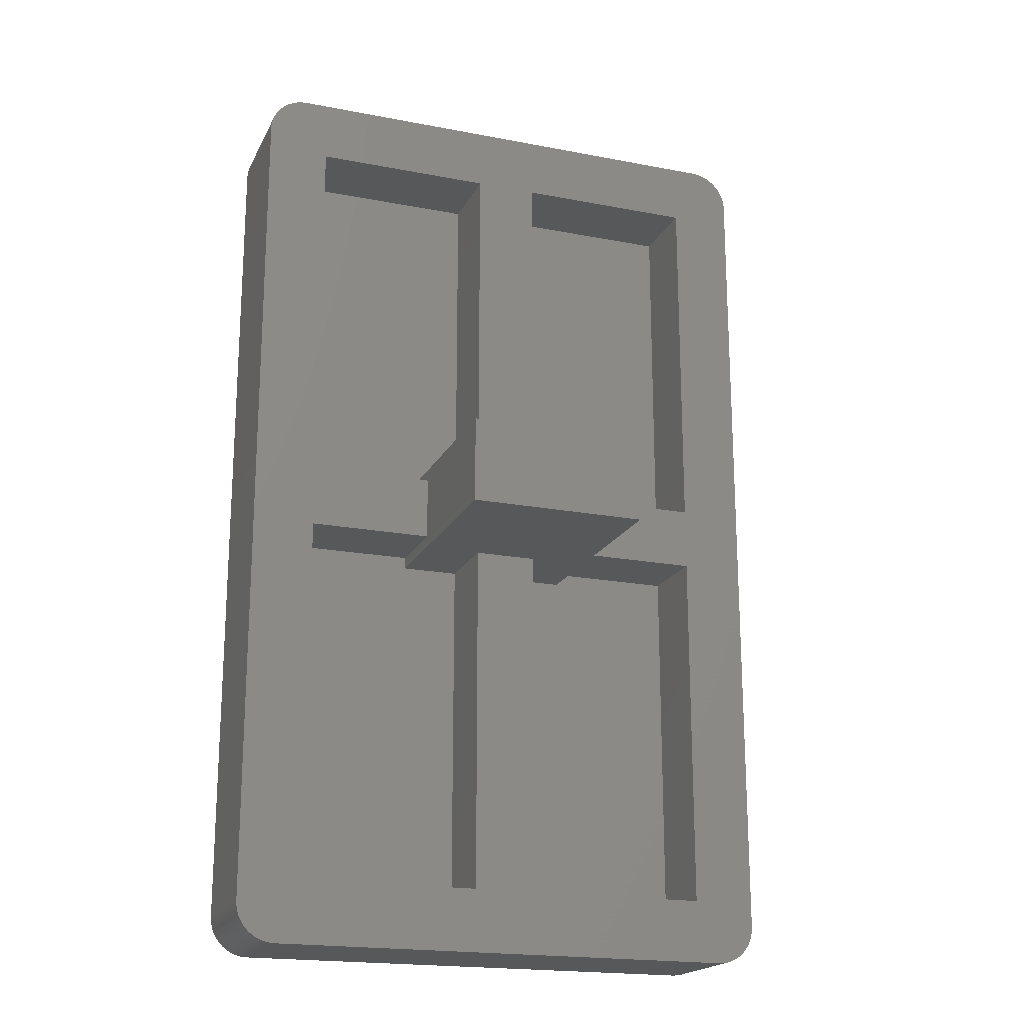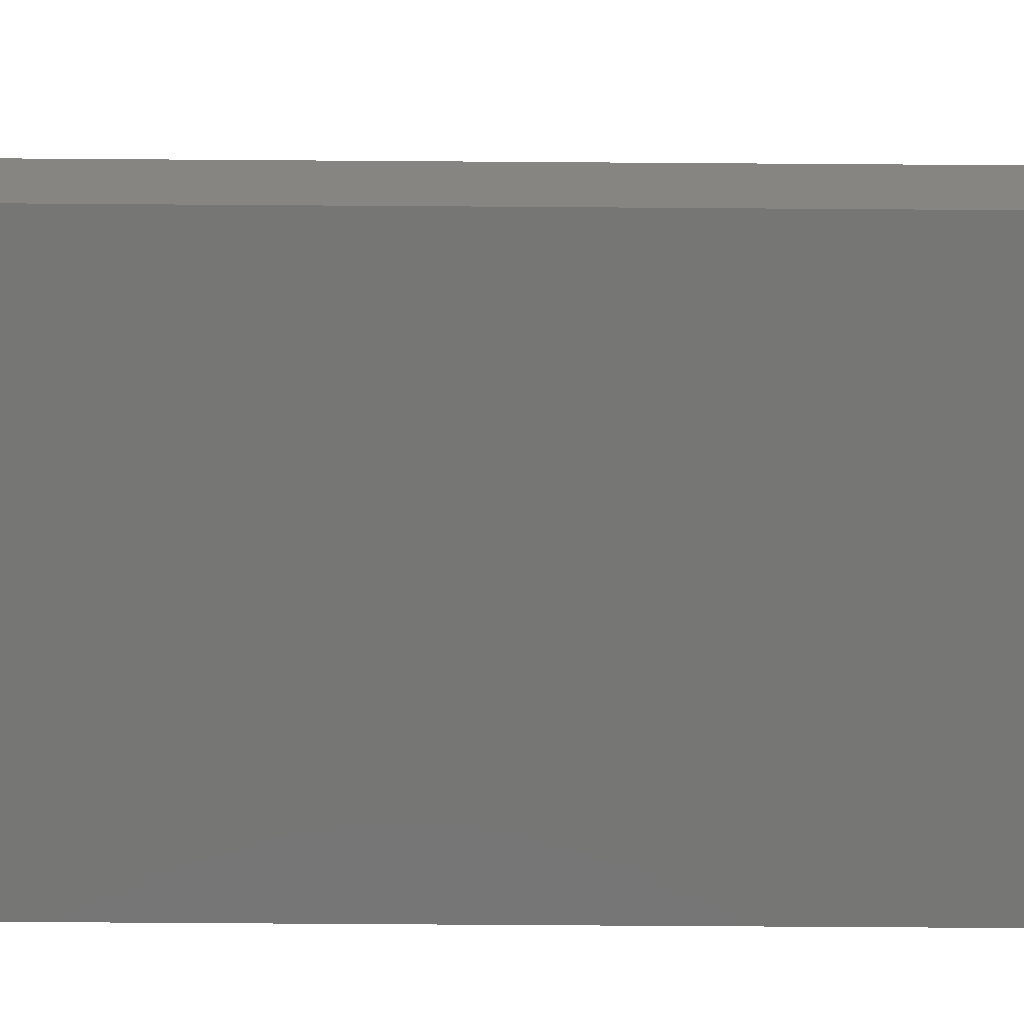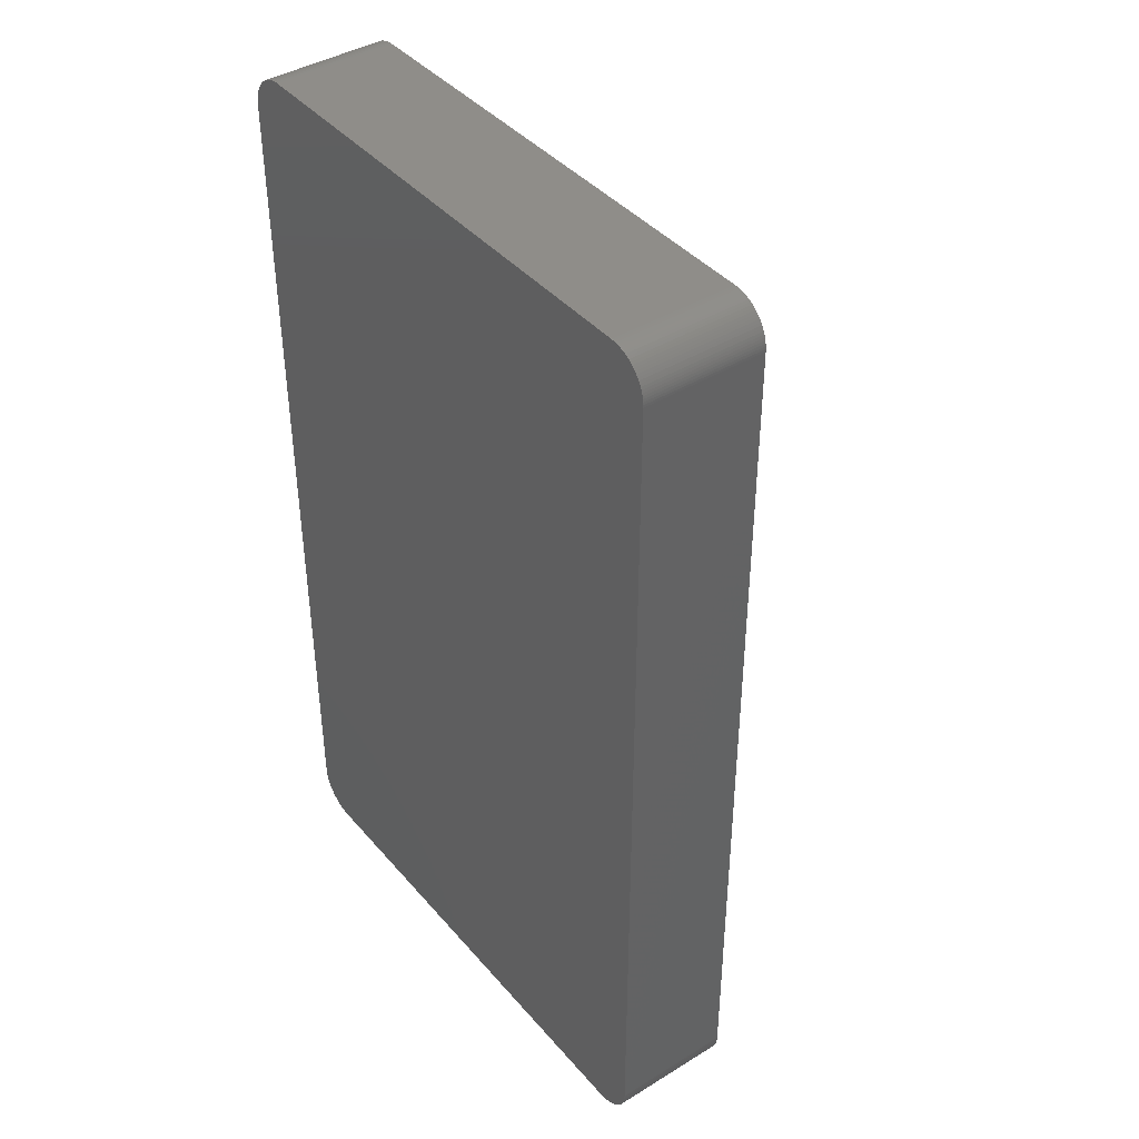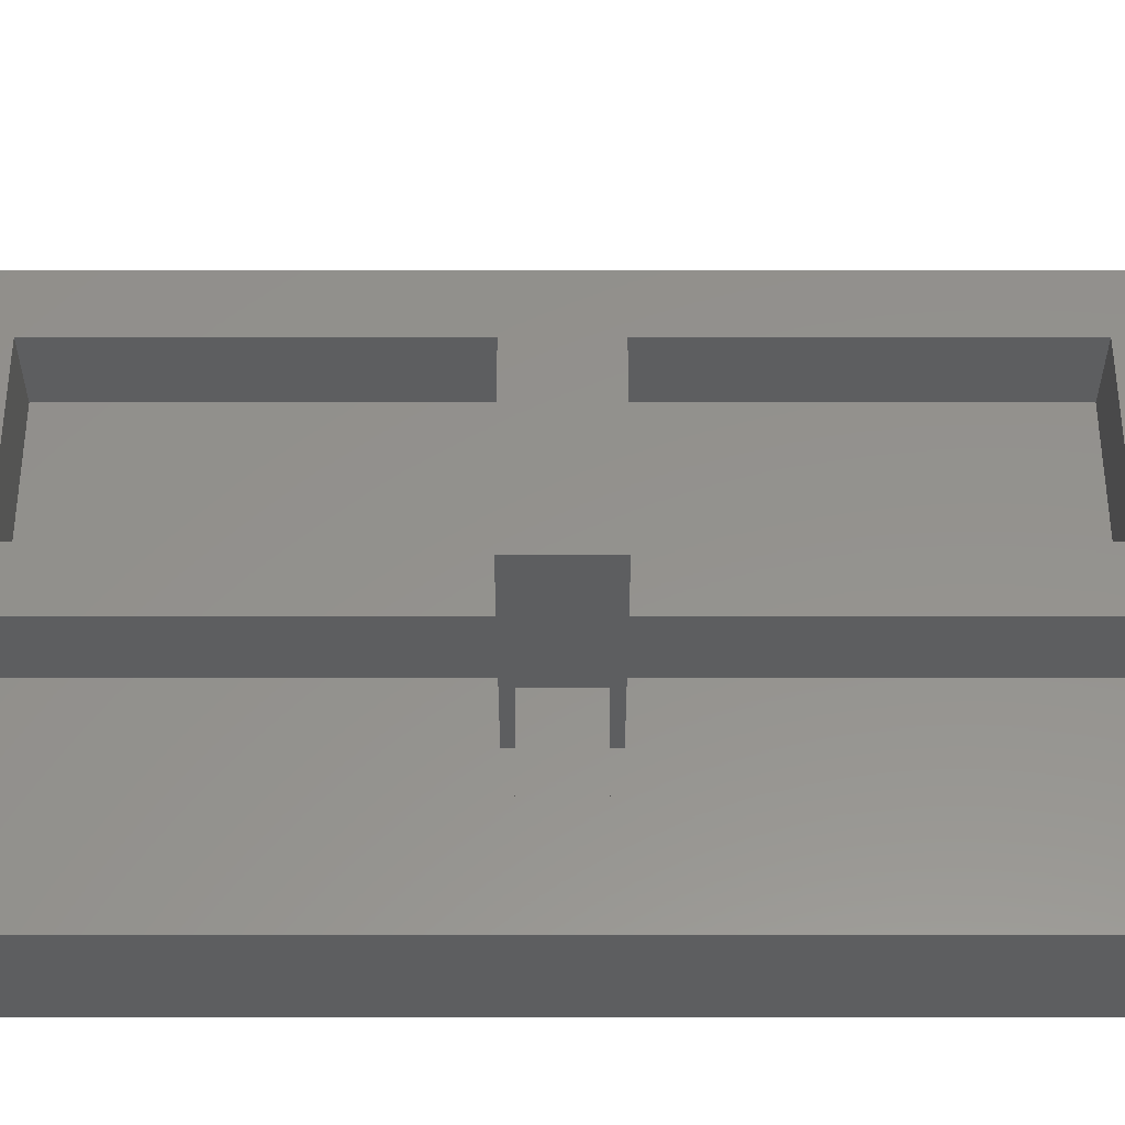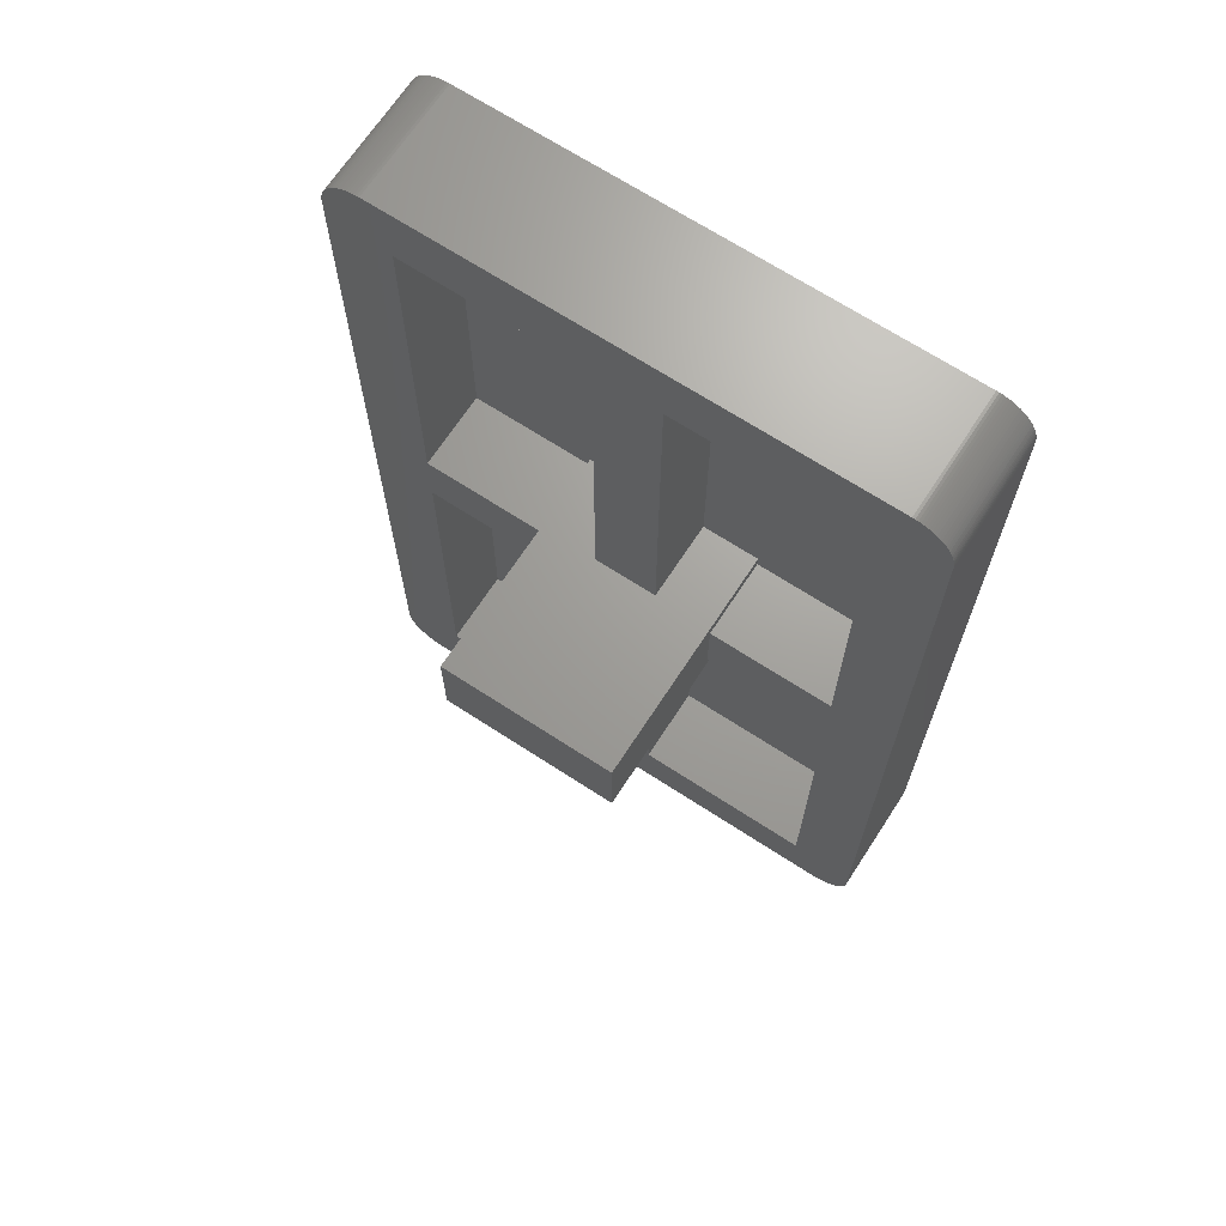
<metadata>
{"format":"stl","ext":"stl","renderer":"f3d","projection":"perspective","resolution":1024,"background":"white","views":[{"elev":-19.4,"azim":-19.9,"up":"+Y"},{"elev":-68.3,"azim":-90.4,"up":"+Z"},{"elev":41.2,"azim":-126.7,"up":"+Y"},{"elev":55.6,"azim":90.0,"up":"+Z"},{"elev":68.3,"azim":33.1,"up":"+Y"}]}
</metadata>
<code>
# stl→obj: 256 verts, 508 faces
v 6 -11.75 0
v 6.062 -11.75 3
v 6 -11.75 3
v 6.062 -11.75 0
v 6.309 -11.7 0
v 6.368 -11.68 3
v 6.309 -11.7 3
v 6.368 -11.68 0
v 6.125 -11.74 0
v 6.188 -11.73 3
v 6.125 -11.74 3
v 6.188 -11.73 0
v -6.905 -11.18 0
v -6.93 -11.12 3
v -6.93 -11.12 0
v -6.905 -11.18 3
v -6.062 -11.75 0
v -6 -11.75 3
v -6.062 -11.75 3
v -6 -11.75 0
v -0.8 10.15 1
v -2.25 1.1 1
v -0.8 1.1 1
v -5.4 10.15 1
v -5.4 0.8 1
v -2.25 0.8 1
v -2.25 -0.8 1
v -5.4 -0.8 1
v -2.25 -1.1 1
v -0.8 -10.15 1
v -0.8 -1.1 1
v -5.4 -10.15 1
v 2.25 -1.1 1
v 5.4 -0.8 1
v 2.25 -0.8 1
v 5.4 -10.15 1
v 0.8 -10.15 1
v 0.8 -1.1 1
v 5.4 10.15 1
v 2.25 1.1 1
v 5.4 0.8 1
v 0.8 10.15 1
v 0.8 1.1 1
v 2.25 0.8 1
v 6.249 11.72 0
v 6.188 11.73 3
v 6.249 11.72 3
v 6.188 11.73 0
v 6.249 -11.72 3
v 6.249 -11.72 0
v -6.536 -11.59 0
v -6.481 -11.63 3
v -6.536 -11.59 3
v -6.481 -11.63 0
v -6.125 -11.74 0
v -6.125 -11.74 3
v -6.998 -10.81 0
v -7 -10.75 3
v -7 -10.75 0
v -6.998 -10.81 3
v -7 10.75 3
v -7 10.75 0
v -6.188 11.73 0
v -6.249 11.72 3
v -6.188 11.73 3
v -6.249 11.72 0
v 6.062 11.75 0
v 6 11.75 3
v 6.062 11.75 3
v 6 11.75 0
v -6 11.75 3
v -6 11.75 0
v 6.481 11.63 0
v 6.426 11.66 3
v 6.481 11.63 3
v 6.426 11.66 0
v 7 10.75 3
v 6.998 10.81 0
v 6.998 10.81 3
v 7 10.75 0
v 7 -10.75 3
v 7 -10.75 0
v 6.426 -11.66 0
v 6.481 -11.63 3
v 6.426 -11.66 3
v 6.481 -11.63 0
v 6.536 -11.59 0
v 6.588 -11.56 3
v 6.536 -11.59 3
v 6.588 -11.56 0
v -6.309 -11.7 0
v -6.249 -11.72 3
v -6.309 -11.7 3
v -6.249 -11.72 0
v -6.685 -11.48 0
v -6.729 -11.43 3
v -6.729 -11.43 0
v -6.685 -11.48 3
v -6.309 11.7 0
v -6.368 11.68 3
v -6.309 11.7 3
v -6.368 11.68 0
v -6.845 11.29 0
v -6.809 11.34 3
v -6.809 11.34 0
v -6.845 11.29 3
v -6.062 11.75 0
v -6.125 11.74 3
v -6.062 11.75 3
v -6.125 11.74 0
v 6.969 11 3
v 6.951 11.06 0
v 6.951 11.06 3
v 6.969 11 0
v 6.809 -11.34 3
v 6.845 -11.29 0
v 6.845 -11.29 3
v 6.809 -11.34 0
v 6.685 -11.48 3
v 6.729 -11.43 0
v 6.729 -11.43 3
v 6.685 -11.48 0
v 6.93 -11.12 3
v 6.951 -11.06 0
v 6.951 -11.06 3
v 6.93 -11.12 0
v -6.188 -11.73 0
v -6.188 -11.73 3
v -6.426 -11.66 0
v -6.368 -11.68 3
v -6.426 -11.66 3
v -6.368 -11.68 0
v -6.771 -11.39 0
v -6.809 -11.34 3
v -6.809 -11.34 0
v -6.771 -11.39 3
v -6.845 -11.29 0
v -6.876 -11.23 3
v -6.876 -11.23 0
v -6.845 -11.29 3
v -6.951 -11.06 0
v -6.969 -11 3
v -6.969 -11 0
v -6.951 -11.06 3
v -6.426 11.66 3
v -6.426 11.66 0
v -6.729 11.43 0
v -6.685 11.48 3
v -6.685 11.48 0
v -6.729 11.43 3
v -6.638 11.52 0
v -6.638 11.52 3
v -6.992 10.88 0
v -6.982 10.94 3
v -6.982 10.94 0
v -6.992 10.88 3
v -6.969 11 3
v -6.969 11 0
v 6.729 11.43 3
v 6.685 11.48 0
v 6.685 11.48 3
v 6.729 11.43 0
v 6.905 11.18 3
v 6.876 11.23 0
v 6.876 11.23 3
v 6.905 11.18 0
v 6.992 10.88 0
v 6.992 10.88 3
v 6.905 -11.18 3
v 6.905 -11.18 0
v 6.982 -10.94 3
v 6.992 -10.88 0
v 6.992 -10.88 3
v 6.982 -10.94 0
v -6.638 -11.52 3
v -6.638 -11.52 0
v -6.588 -11.56 0
v -6.588 -11.56 3
v 6.998 -10.81 0
v 6.969 -11 0
v 6.982 10.94 0
v 6.876 -11.23 0
v 6.93 11.12 0
v 6.771 -11.39 0
v 6.809 11.34 0
v 6.845 11.29 0
v 6.638 -11.52 0
v 6.771 11.39 0
v 6.588 11.56 0
v 6.638 11.52 0
v 6.536 11.59 0
v 6.368 11.68 0
v 6.309 11.7 0
v 6.125 11.74 0
v -6.481 11.63 0
v -6.588 11.56 0
v -6.536 11.59 0
v -6.771 11.39 0
v -6.876 11.23 0
v -6.93 11.12 0
v -6.905 11.18 0
v -6.982 -10.94 0
v -6.951 11.06 0
v -6.992 -10.88 0
v -6.998 10.81 0
v -6.992 -10.88 3
v -6.982 -10.94 3
v -6.588 11.56 3
v -6.536 11.59 3
v -6.771 11.39 3
v -6.998 10.81 3
v -6.951 11.06 3
v -6.876 11.23 3
v -6.905 11.18 3
v -6.93 11.12 3
v 6.982 10.94 3
v 6.876 -11.23 3
v -6.481 11.63 3
v 6.125 11.74 3
v 6.309 11.7 3
v 6.536 11.59 3
v 6.588 11.56 3
v 6.93 11.12 3
v 6.771 -11.39 3
v 6.998 -10.81 3
v 6.368 11.68 3
v 6.638 11.52 3
v 6.845 11.29 3
v 6.809 11.34 3
v 6.771 11.39 3
v 6.969 -11 3
v 6.638 -11.52 3
v 0.8 1.1 3
v -0.8 10.15 3
v -0.8 1.1 3
v -5.4 0.8 3
v -2.25 -0.8 3
v -2.25 0.8 3
v -5.4 -0.8 3
v 0.8 -1.1 3
v -0.8 -1.1 3
v 0.8 -10.15 3
v 2.25 0.8 3
v 5.4 -0.8 3
v 5.4 0.8 3
v 2.25 -0.8 3
v 5.4 10.15 3
v 5.4 -10.15 3
v 0.8 10.15 3
v -5.4 10.15 3
v -0.8 -10.15 3
v -5.4 -10.15 3
v -2.25 1.1 7
v -2.25 -1.1 7
v 2.25 -1.1 7
v 2.25 1.1 7
f 1 2 3
f 2 1 4
f 5 6 7
f 6 5 8
f 9 10 11
f 10 9 12
f 13 14 15
f 14 13 16
f 17 18 19
f 18 17 20
f 21 22 23
f 24 22 21
f 25 22 24
f 22 25 26
f 27 28 29
f 29 30 31
f 32 29 28
f 29 32 30
f 33 34 35
f 34 33 36
f 37 33 38
f 33 37 36
f 39 40 41
f 42 40 39
f 40 42 43
f 41 40 44
f 45 46 47
f 46 45 48
f 12 49 10
f 49 12 50
f 51 52 53
f 52 51 54
f 55 19 56
f 19 55 17
f 57 58 59
f 58 57 60
f 59 61 62
f 61 59 58
f 63 64 65
f 64 63 66
f 67 68 69
f 68 67 70
f 70 71 68
f 71 70 72
f 73 74 75
f 74 73 76
f 77 78 79
f 78 77 80
f 81 80 77
f 80 81 82
f 83 84 85
f 84 83 86
f 87 88 89
f 88 87 90
f 20 3 18
f 3 20 1
f 91 92 93
f 92 91 94
f 95 96 97
f 96 95 98
f 99 100 101
f 100 99 102
f 103 104 105
f 104 103 106
f 66 101 64
f 101 66 99
f 107 108 109
f 108 107 110
f 110 65 108
f 65 110 63
f 4 11 2
f 11 4 9
f 50 7 49
f 7 50 5
f 111 112 113
f 112 111 114
f 115 116 117
f 116 115 118
f 8 85 6
f 85 8 83
f 86 89 84
f 89 86 87
f 119 120 121
f 120 119 122
f 123 124 125
f 124 123 126
f 127 56 128
f 56 127 55
f 129 130 131
f 130 129 132
f 54 131 52
f 131 54 129
f 133 134 135
f 134 133 136
f 137 138 139
f 138 137 140
f 135 140 137
f 140 135 134
f 141 142 143
f 142 141 144
f 15 144 141
f 144 15 14
f 102 145 100
f 145 102 146
f 147 148 149
f 148 147 150
f 151 148 152
f 148 151 149
f 153 154 155
f 154 153 156
f 155 157 158
f 157 155 154
f 72 109 71
f 109 72 107
f 159 160 161
f 160 159 162
f 163 164 165
f 164 163 166
f 79 167 168
f 167 79 78
f 169 126 123
f 126 169 170
f 171 172 173
f 172 171 174
f 94 128 92
f 128 94 127
f 132 93 130
f 93 132 91
f 95 175 98
f 175 95 176
f 177 53 178
f 53 177 51
f 176 178 175
f 178 176 177
f 97 136 133
f 136 97 96
f 139 16 13
f 16 139 138
f 1 82 179
f 82 59 80
f 1 179 172
f 62 80 59
f 1 172 174
f 70 80 62
f 1 174 180
f 80 70 78
f 1 180 124
f 78 70 167
f 1 124 126
f 167 70 181
f 182 126 170
f 181 70 114
f 126 182 1
f 114 70 112
f 118 182 116
f 112 70 183
f 182 118 1
f 82 1 59
f 120 118 184
f 164 183 70
f 118 120 1
f 164 185 186
f 1 120 122
f 162 185 70
f 90 122 187
f 185 162 188
f 122 90 1
f 162 70 160
f 86 90 87
f 189 160 70
f 90 86 1
f 160 189 190
f 8 86 83
f 73 189 70
f 86 8 1
f 189 73 191
f 1 8 5
f 192 73 70
f 1 5 50
f 73 192 76
f 1 50 12
f 192 70 193
f 1 12 9
f 193 70 45
f 1 9 4
f 45 70 48
f 48 70 194
f 194 70 67
f 59 1 20
f 183 164 166
f 59 20 17
f 185 164 70
f 59 17 55
f 70 62 72
f 59 55 127
f 72 62 107
f 59 127 94
f 107 62 110
f 59 94 91
f 110 62 63
f 59 91 132
f 63 62 66
f 54 132 129
f 66 62 99
f 132 54 59
f 99 62 102
f 177 54 51
f 195 102 62
f 54 177 59
f 102 195 146
f 95 177 176
f 196 195 62
f 177 95 59
f 195 196 197
f 59 95 97
f 149 196 62
f 135 97 133
f 196 149 151
f 97 135 59
f 149 62 147
f 139 135 137
f 105 147 62
f 135 139 59
f 147 105 198
f 15 139 13
f 199 105 62
f 139 15 59
f 105 199 103
f 59 15 141
f 200 199 62
f 59 141 143
f 199 200 201
f 59 143 202
f 200 62 203
f 59 202 204
f 203 62 158
f 59 204 57
f 158 62 155
f 155 62 153
f 153 62 205
f 204 60 57
f 60 204 206
f 143 207 202
f 207 143 142
f 202 206 204
f 206 202 207
f 197 208 209
f 208 197 196
f 198 150 147
f 150 198 210
f 196 152 208
f 152 196 151
f 205 156 153
f 156 205 211
f 158 212 203
f 212 158 157
f 201 213 199
f 213 201 214
f 203 215 200
f 215 203 212
f 200 214 201
f 214 200 215
f 216 114 111
f 114 216 181
f 168 181 216
f 181 168 167
f 217 170 169
f 170 217 182
f 195 209 218
f 209 195 197
f 146 218 145
f 218 146 195
f 105 210 198
f 210 105 104
f 62 211 205
f 211 62 61
f 199 106 103
f 106 199 213
f 194 69 219
f 69 194 67
f 48 219 46
f 219 48 194
f 193 47 220
f 47 193 45
f 189 221 222
f 221 189 191
f 223 166 163
f 166 223 183
f 224 118 115
f 118 224 184
f 173 179 225
f 179 173 172
f 192 220 226
f 220 192 193
f 76 226 74
f 226 76 192
f 191 75 221
f 75 191 73
f 190 222 227
f 222 190 189
f 228 185 229
f 185 228 186
f 165 186 228
f 186 165 164
f 230 162 159
f 162 230 188
f 229 188 230
f 188 229 185
f 113 183 223
f 183 113 112
f 225 82 81
f 82 225 179
f 231 174 171
f 174 231 180
f 125 180 231
f 180 125 124
f 117 182 217
f 182 117 116
f 160 227 161
f 227 160 190
f 187 119 232
f 119 187 122
f 121 184 224
f 184 121 120
f 90 232 88
f 232 90 187
f 233 234 235
f 236 237 238
f 237 236 239
f 240 241 242
f 243 244 245
f 244 243 246
f 247 77 79
f 77 245 81
f 247 79 168
f 244 81 245
f 247 168 216
f 248 81 244
f 247 216 111
f 81 248 225
f 247 111 113
f 225 248 173
f 247 113 223
f 173 248 171
f 165 223 163
f 171 248 231
f 223 165 247
f 231 248 125
f 229 165 228
f 125 248 123
f 165 229 247
f 217 123 248
f 247 229 230
f 123 217 169
f 247 230 159
f 115 217 248
f 247 159 161
f 217 115 117
f 247 161 227
f 115 248 224
f 247 227 222
f 224 248 121
f 75 222 221
f 121 248 119
f 222 75 247
f 119 248 232
f 226 75 74
f 232 248 88
f 75 226 247
f 84 88 248
f 247 226 220
f 88 84 89
f 247 220 47
f 6 84 248
f 247 47 46
f 84 6 85
f 247 46 219
f 6 248 7
f 247 219 69
f 7 248 49
f 247 69 68
f 49 248 10
f 77 247 245
f 68 249 247
f 249 234 233
f 68 234 249
f 71 234 68
f 61 236 250
f 236 61 239
f 109 250 71
f 234 71 250
f 10 248 11
f 11 248 2
f 2 248 3
f 242 3 248
f 251 242 241
f 251 3 242
f 18 251 252
f 251 18 3
f 58 239 61
f 108 250 109
f 239 58 252
f 65 250 108
f 144 252 58
f 64 250 65
f 252 19 18
f 101 250 64
f 252 56 19
f 100 250 101
f 252 128 56
f 218 250 100
f 252 92 128
f 218 100 145
f 252 93 92
f 208 250 218
f 252 130 93
f 208 218 209
f 252 52 130
f 148 250 208
f 130 52 131
f 148 208 152
f 252 178 52
f 150 250 148
f 52 178 53
f 104 250 150
f 252 98 178
f 104 150 210
f 178 98 175
f 213 250 104
f 252 96 98
f 213 104 106
f 252 134 96
f 215 250 213
f 96 134 136
f 215 213 214
f 252 138 134
f 212 250 215
f 134 138 140
f 250 212 61
f 252 14 138
f 61 212 157
f 138 14 16
f 61 157 154
f 252 144 14
f 61 154 156
f 144 58 142
f 61 156 211
f 142 58 207
f 207 58 206
f 206 58 60
f 236 24 250
f 24 236 25
f 252 28 239
f 28 252 32
f 24 234 250
f 234 24 21
f 42 247 249
f 247 42 39
f 36 244 34
f 244 36 248
f 41 247 39
f 247 41 245
f 36 242 248
f 242 36 37
f 30 252 251
f 252 30 32
f 26 236 238
f 236 26 25
f 41 243 245
f 243 41 44
f 28 237 239
f 237 28 27
f 35 244 246
f 244 35 34
f 30 241 31
f 241 30 251
f 23 234 21
f 234 23 235
f 242 38 240
f 38 242 37
f 233 42 249
f 42 233 43
f 27 29 237
f 238 22 26
f 22 238 253
f 237 253 238
f 237 254 253
f 254 237 29
f 253 255 256
f 255 253 254
f 256 243 40
f 256 246 243
f 255 246 256
f 33 246 255
f 246 33 35
f 40 243 44
f 254 241 255
f 29 241 254
f 241 29 31
f 240 255 241
f 33 240 38
f 240 33 255
f 256 233 253
f 40 233 256
f 233 40 43
f 235 253 233
f 22 235 23
f 235 22 253

</code>
